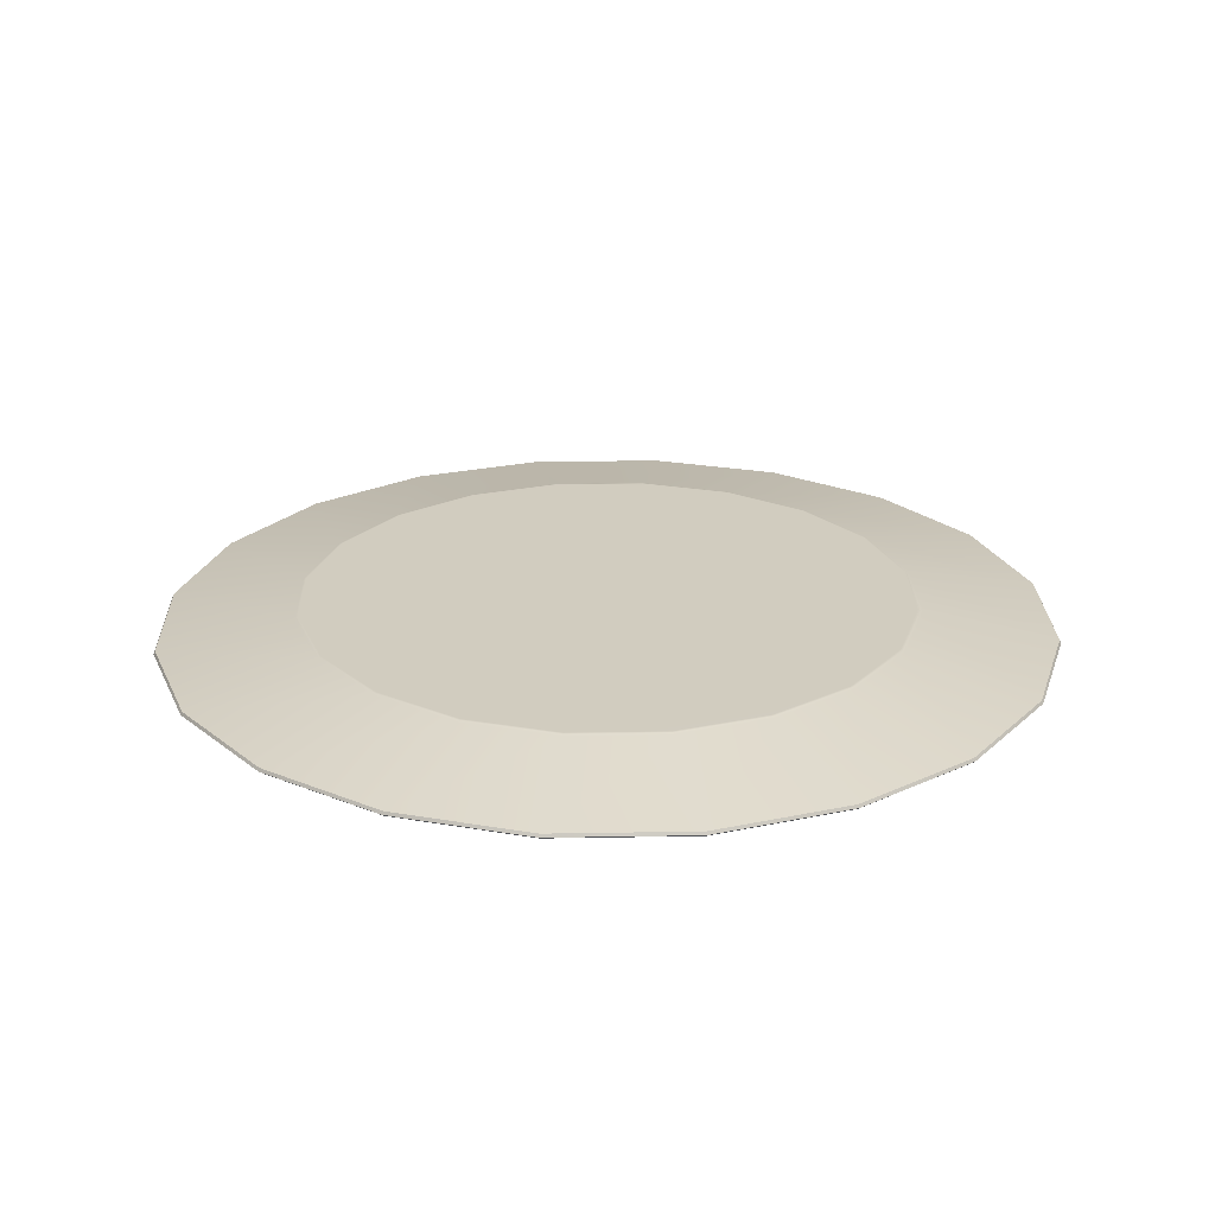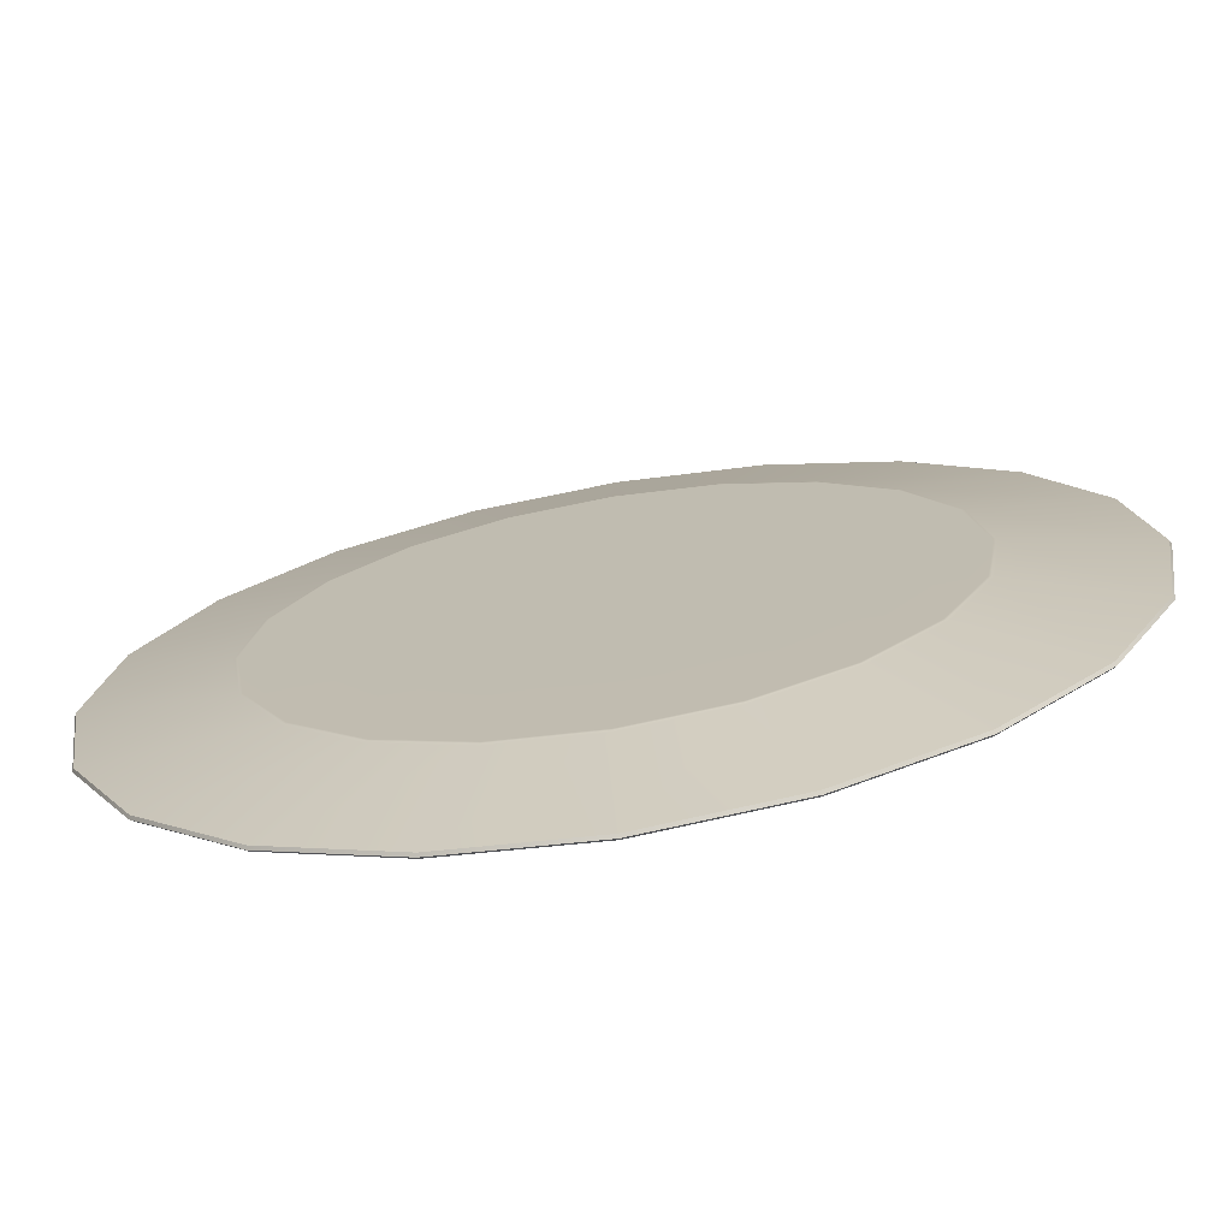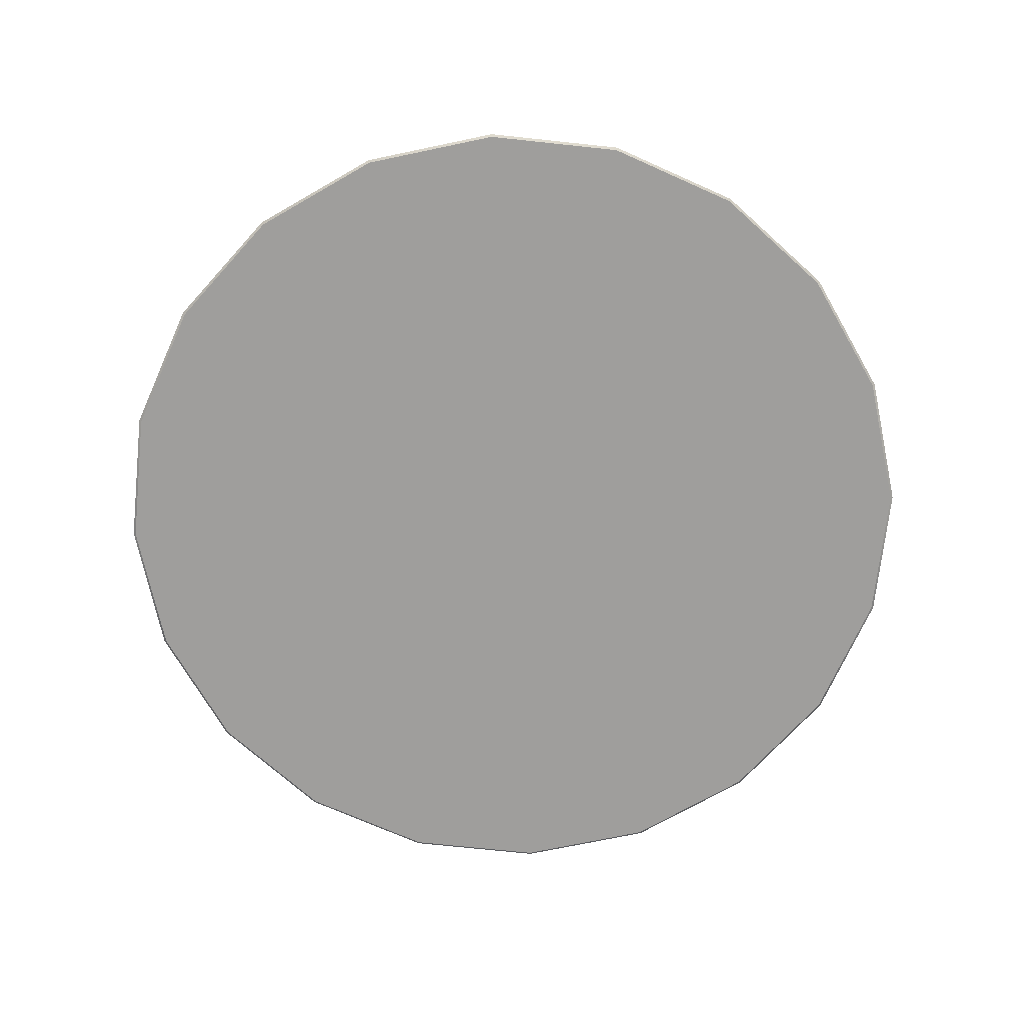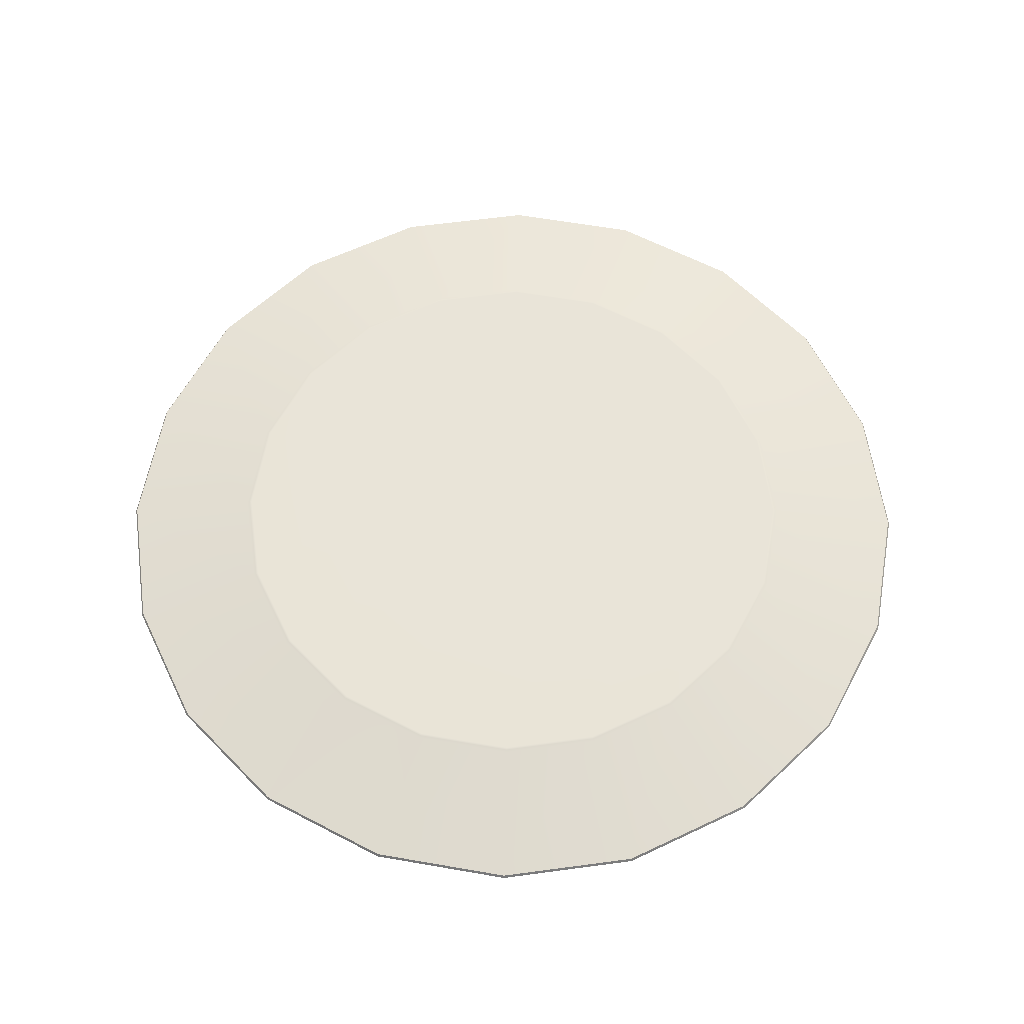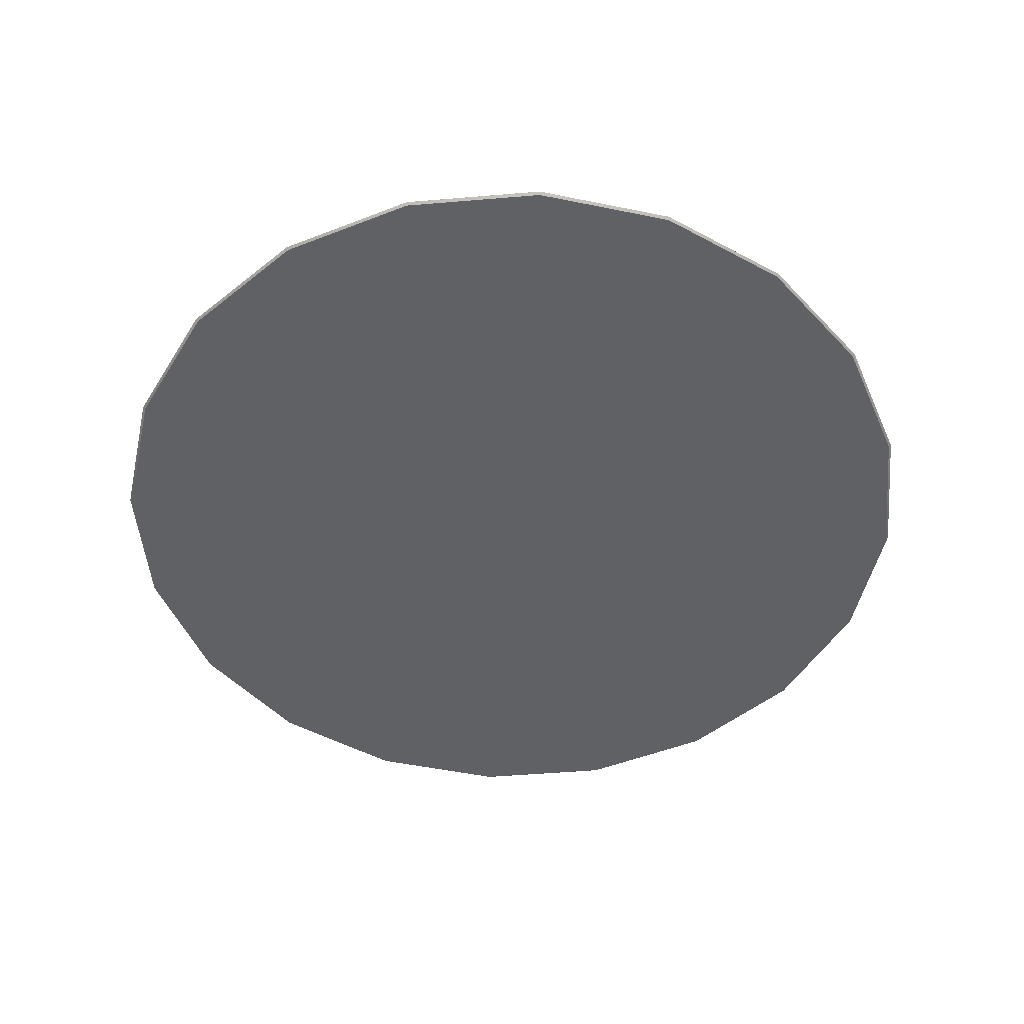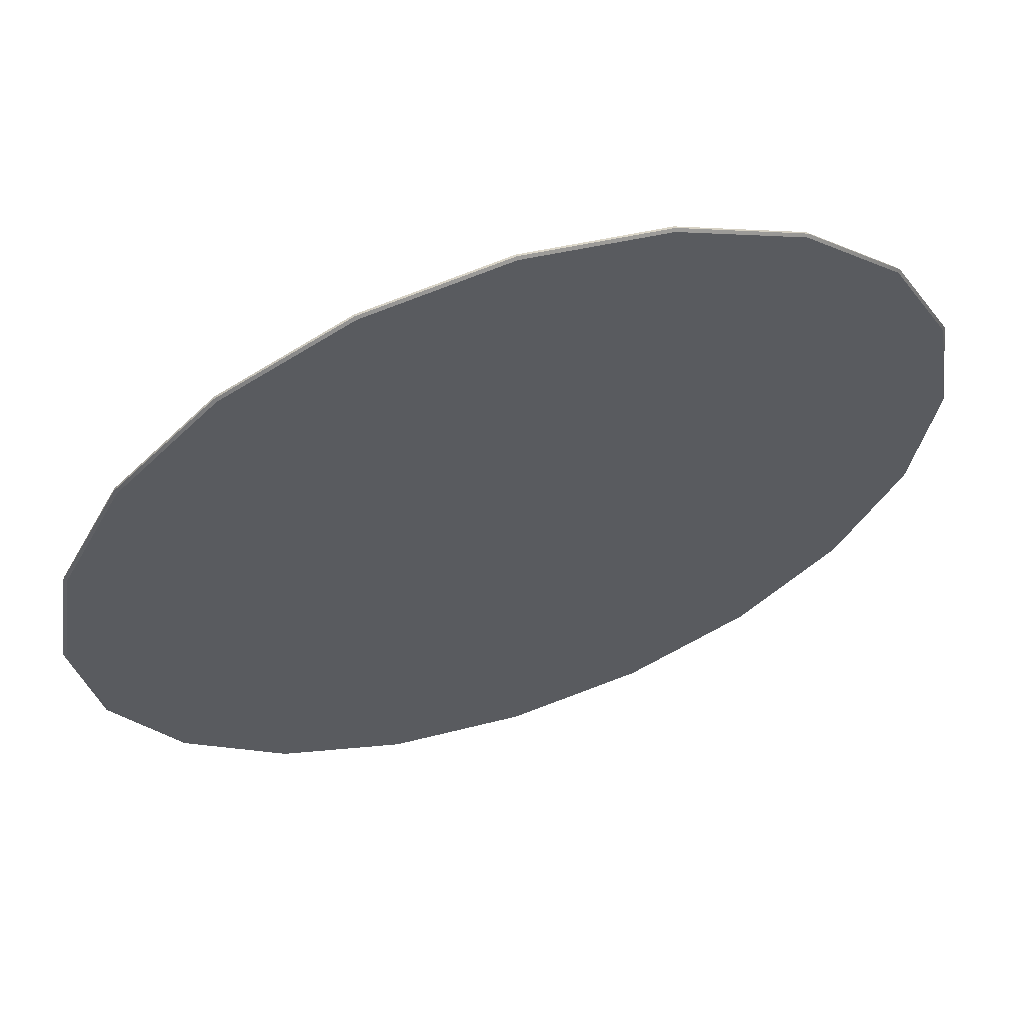
<metadata>
{"format":"obj","ext":"obj","renderer":"f3d","projection":"perspective","resolution":1024,"background":"white","views":[{"elev":24.0,"azim":61.3,"up":"+Y"},{"elev":-72.3,"azim":-170.6,"up":"+Z"},{"elev":-71.0,"azim":-159.1,"up":"+Y"},{"elev":60.7,"azim":19.1,"up":"+Y"},{"elev":-49.8,"azim":-57.7,"up":"+Y"},{"elev":60.9,"azim":-18.4,"up":"+Z"}]}
</metadata>
<code>
g default
v 0.5459 0.06456 -0
v 0.3966 0.06456 -0
v 0.2085 0.06456 -0
v -0 0.06456 -0
v -0.2085 0.06456 -0
v -0.3966 0.06456 -0
v -0.5459 0.06456 -0
v 0.809 0 -0
v 0.5878 0 -0
v 0.309 0 -0
v -0 0 -0
v -0.309 0 -0
v -0.5878 0 -0
v -0.809 0 -0
v 0.9227 0 -0.2998
v 0.9281 0.004681 -0.3016
v 0.9248 0.01114 -0.3005
v 0.7866 0.01114 -0.5715
v 0.7895 0.004681 -0.5736
v 0.7849 0 -0.5702
v 0.5715 0.01114 -0.7866
v 0.5736 0.004681 -0.7895
v 0.5702 0 -0.7849
v 0.3005 0.01114 -0.9248
v 0.3016 0.004681 -0.9281
v 0.2998 0 -0.9227
v -0 0.01114 -0.9723
v -0 0.004681 -0.9758
v 0 0 -0.9701
v -0.3005 0.01114 -0.9248
v -0.3016 0.004681 -0.9281
v -0.2998 0 -0.9227
v -0.5715 0.01114 -0.7866
v -0.5736 0.004681 -0.7895
v -0.5702 0 -0.7849
v -0.7866 0.01114 -0.5715
v -0.7895 0.004681 -0.5736
v -0.7849 0 -0.5702
v -0.9227 0 -0.2998
v -0.9281 0.004681 -0.3016
v -0.9248 0.01114 -0.3005
v -0.9723 0.01114 -0
v -0.9758 0.004681 -0
v -0.9701 0 0
v -0.9227 0 0.2998
v -0.9281 0.004681 0.3016
v -0.9248 0.01114 0.3005
v -0.7866 0.01114 0.5715
v -0.7895 0.004681 0.5736
v -0.7849 0 0.5702
v -0.5715 0.01114 0.7866
v -0.5736 0.004681 0.7895
v -0.5702 0 0.7849
v -0.3005 0.01114 0.9248
v -0.3016 0.004681 0.9281
v -0.2998 0 0.9227
v -0 0.01114 0.9723
v -0 0.004681 0.9758
v -0 0 0.9701
v 0.3005 0.01114 0.9248
v 0.3016 0.004681 0.9281
v 0.2998 0 0.9227
v 0.5715 0.01114 0.7866
v 0.5736 0.004681 0.7895
v 0.5702 0 0.7849
v 0.7866 0.01114 0.5715
v 0.7895 0.004681 0.5736
v 0.7849 0 0.5702
v 0.9227 0 0.2998
v 0.9281 0.004681 0.3016
v 0.9248 0.01114 0.3005
v 0.9723 0.01114 -0
v 0.9758 0.004681 -0
v 0.9701 0 -0
v 0.6362 0.06456 -0.2067
v 0.6416 0.064 -0.2085
v 0.6469 0.06237 -0.2102
v 0.5503 0.06237 -0.3998
v 0.5458 0.064 -0.3966
v 0.5412 0.06456 -0.3932
v 0.3998 0.06237 -0.5503
v 0.3966 0.064 -0.5458
v 0.3932 0.06456 -0.5412
v 0.2102 0.06237 -0.6469
v 0.2085 0.064 -0.6416
v 0.2067 0.06456 -0.6362
v -0 0.06237 -0.6802
v -0 0.064 -0.6747
v -0 0.06456 -0.6689
v -0.2102 0.06237 -0.6469
v -0.2085 0.064 -0.6416
v -0.2067 0.06456 -0.6362
v -0.3998 0.06237 -0.5503
v -0.3966 0.064 -0.5458
v -0.3932 0.06456 -0.5412
v -0.5503 0.06237 -0.3998
v -0.5458 0.064 -0.3966
v -0.5412 0.06456 -0.3932
v -0.6362 0.06456 -0.2067
v -0.6416 0.064 -0.2085
v -0.6469 0.06237 -0.2102
v -0.6802 0.06237 -0
v -0.6747 0.064 -0
v -0.6689 0.06456 -0
v -0.6362 0.06456 0.2067
v -0.6416 0.064 0.2085
v -0.6469 0.06237 0.2102
v -0.5503 0.06237 0.3998
v -0.5458 0.064 0.3966
v -0.5412 0.06456 0.3932
v -0.3998 0.06237 0.5503
v -0.3966 0.064 0.5458
v -0.3932 0.06456 0.5412
v -0.2102 0.06237 0.6469
v -0.2085 0.064 0.6416
v -0.2067 0.06456 0.6362
v -0 0.06237 0.6802
v -0 0.064 0.6747
v -0 0.06456 0.6689
v 0.2102 0.06237 0.6469
v 0.2085 0.064 0.6416
v 0.2067 0.06456 0.6362
v 0.3998 0.06237 0.5503
v 0.3966 0.064 0.5458
v 0.3932 0.06456 0.5412
v 0.5503 0.06237 0.3998
v 0.5458 0.064 0.3966
v 0.5412 0.06456 0.3932
v 0.6362 0.06456 0.2067
v 0.6416 0.064 0.2085
v 0.6469 0.06237 0.2102
v 0.6802 0.06237 -0
v 0.6747 0.064 -0
v 0.6689 0.06456 -0
g pCylinder1
f 17 16 19 18
f 16 15 20 19
f 41 40 43 42
f 40 39 44 43
f 47 46 49 48
f 46 45 50 49
f 71 70 73 72
f 70 69 74 73
f 77 76 133 132
f 76 75 134 133
f 98 97 100 99
f 97 96 101 100
f 104 103 106 105
f 103 102 107 106
f 128 127 130 129
f 127 126 131 130
f 17 18 78 77
f 18 21 81 78
f 21 24 84 81
f 24 27 87 84
f 27 30 90 87
f 30 33 93 90
f 33 36 96 93
f 36 41 101 96
f 41 42 102 101
f 42 47 107 102
f 47 48 108 107
f 48 51 111 108
f 51 54 114 111
f 54 57 117 114
f 57 60 120 117
f 60 63 123 120
f 63 66 126 123
f 66 71 131 126
f 71 72 132 131
f 72 17 77 132
f 74 8 20 15
f 110 7 104 105
f 122 3 4 119
f 113 6 7 110
f 119 4 5 116
f 116 5 6 113
f 125 2 3 122
f 134 1 128 129
f 128 1 2 125
f 134 75 80 1
f 2 1 80 83
f 3 2 83 86
f 4 3 86 89
f 5 4 89 92
f 6 5 92 95
f 7 6 95 98
f 104 7 98 99
f 29 11 12 32
f 26 10 11 29
f 23 9 10 26
f 20 8 9 23
f 69 68 8 74
f 9 8 68 65
f 10 9 65 62
f 11 10 62 59
f 56 12 11 59
f 53 13 12 56
f 32 12 13 35
f 50 14 13 53
f 35 13 14 38
f 44 14 50 45
f 38 14 44 39
f 18 19 22 21
f 19 20 23 22
f 21 22 25 24
f 22 23 26 25
f 24 25 28 27
f 25 26 29 28
f 27 28 31 30
f 28 29 32 31
f 30 31 34 33
f 31 32 35 34
f 33 34 37 36
f 34 35 38 37
f 36 37 40 41
f 37 38 39 40
f 42 43 46 47
f 43 44 45 46
f 48 49 52 51
f 49 50 53 52
f 51 52 55 54
f 52 53 56 55
f 54 55 58 57
f 55 56 59 58
f 57 58 61 60
f 58 59 62 61
f 60 61 64 63
f 61 62 65 64
f 63 64 67 66
f 64 65 68 67
f 66 67 70 71
f 67 68 69 70
f 15 16 73 74
f 16 17 72 73
f 75 76 79 80
f 76 77 78 79
f 80 79 82 83
f 79 78 81 82
f 83 82 85 86
f 82 81 84 85
f 86 85 88 89
f 85 84 87 88
f 89 88 91 92
f 88 87 90 91
f 92 91 94 95
f 91 90 93 94
f 95 94 97 98
f 94 93 96 97
f 99 100 103 104
f 100 101 102 103
f 105 106 109 110
f 106 107 108 109
f 110 109 112 113
f 109 108 111 112
f 113 112 115 116
f 112 111 114 115
f 116 115 118 119
f 115 114 117 118
f 119 118 121 122
f 118 117 120 121
f 122 121 124 125
f 121 120 123 124
f 125 124 127 128
f 124 123 126 127
f 129 130 133 134
f 130 131 132 133

</code>
